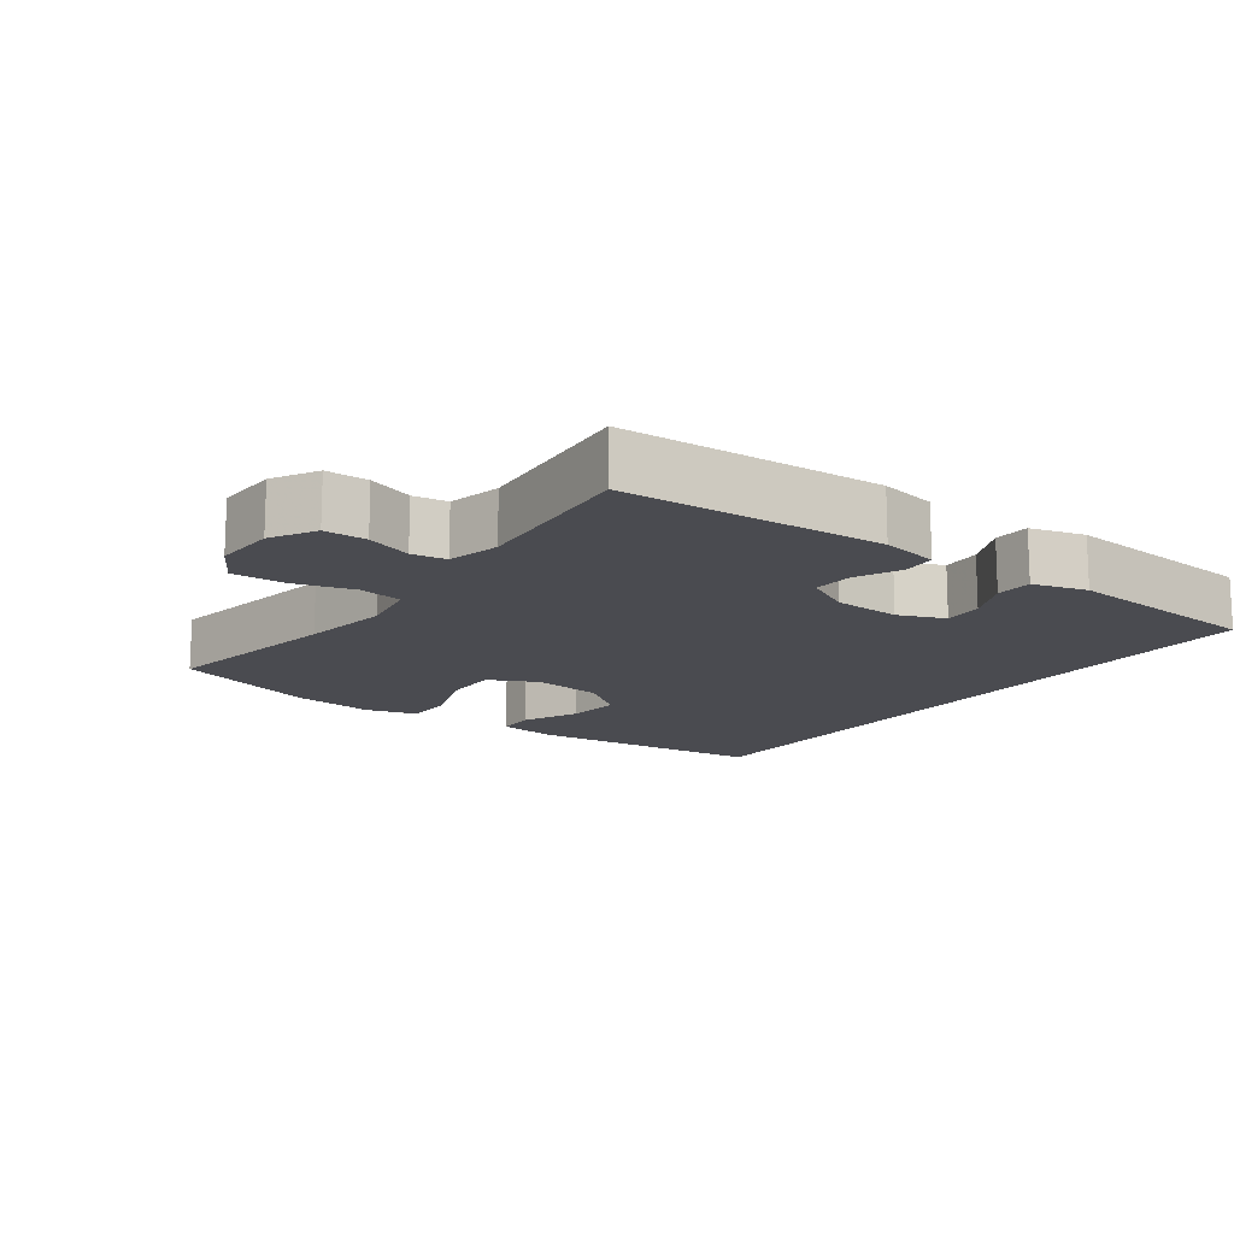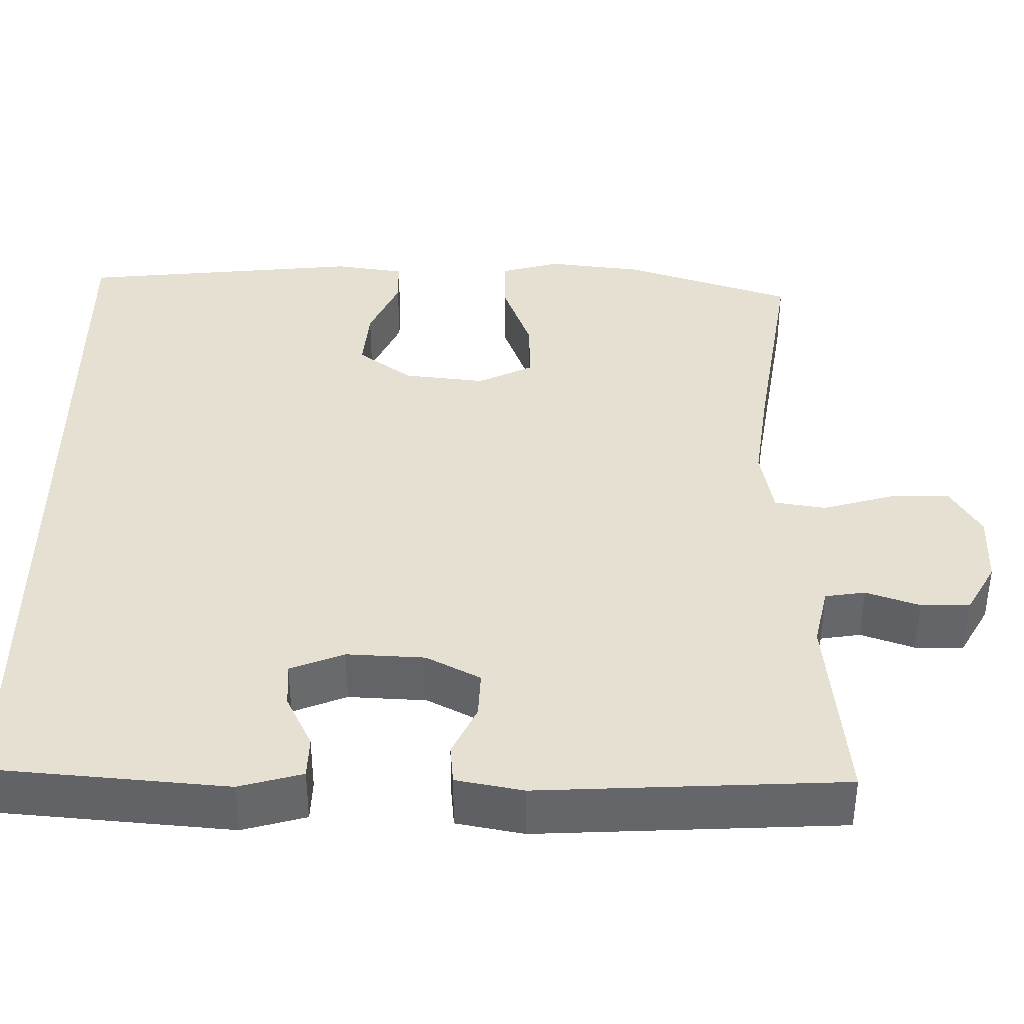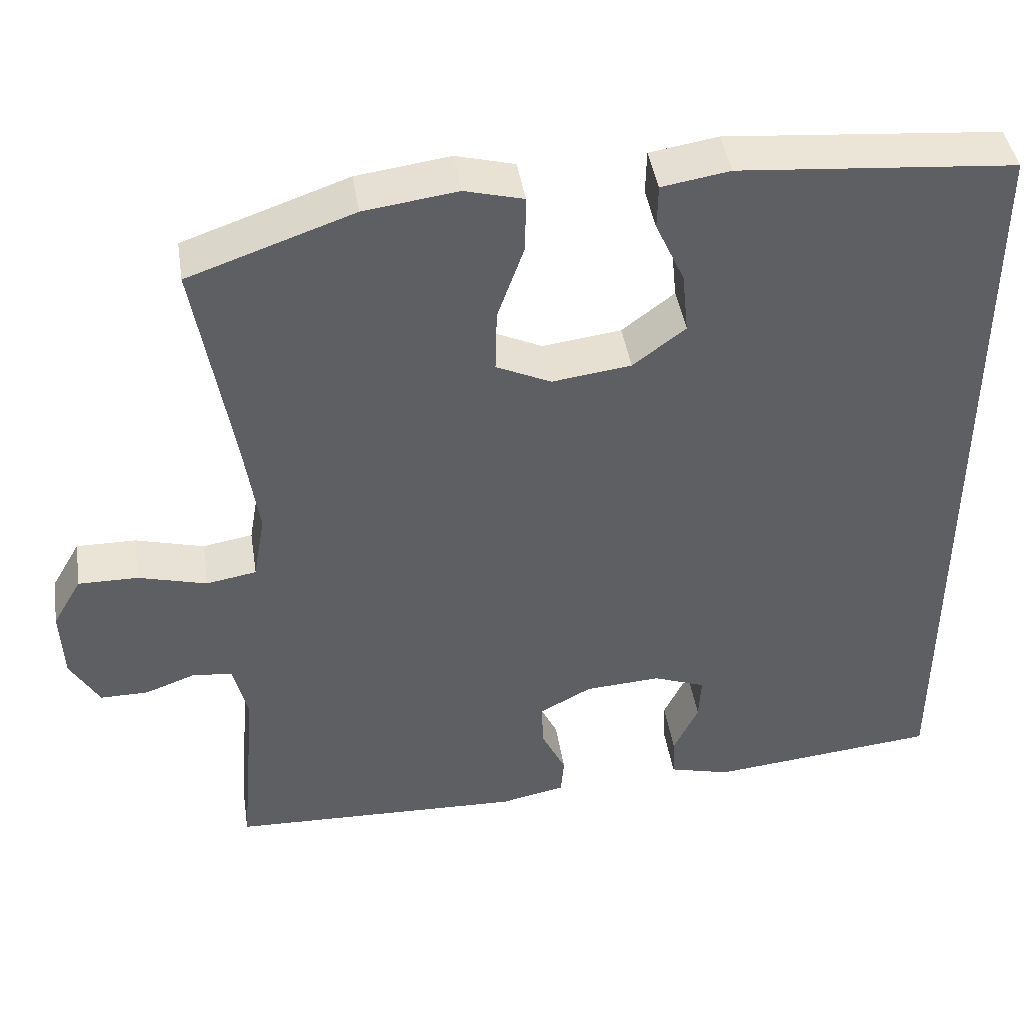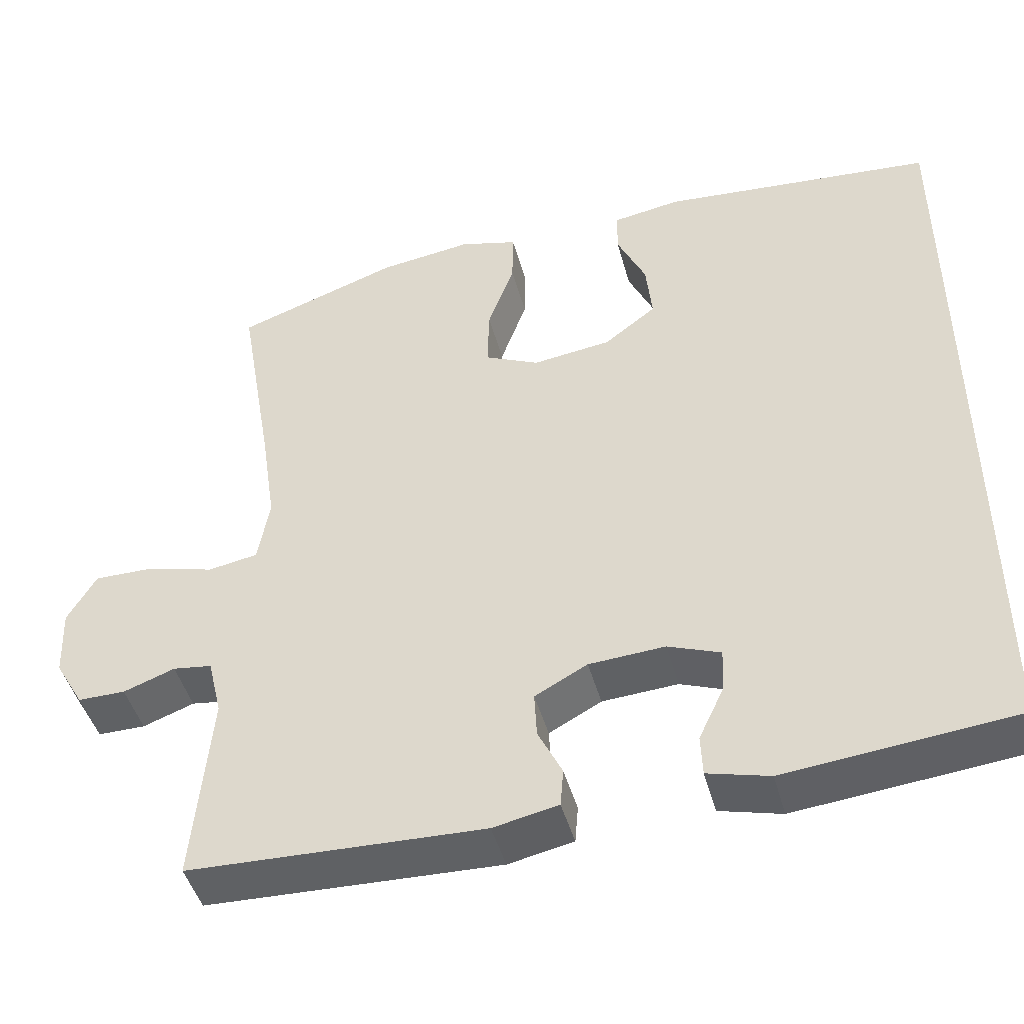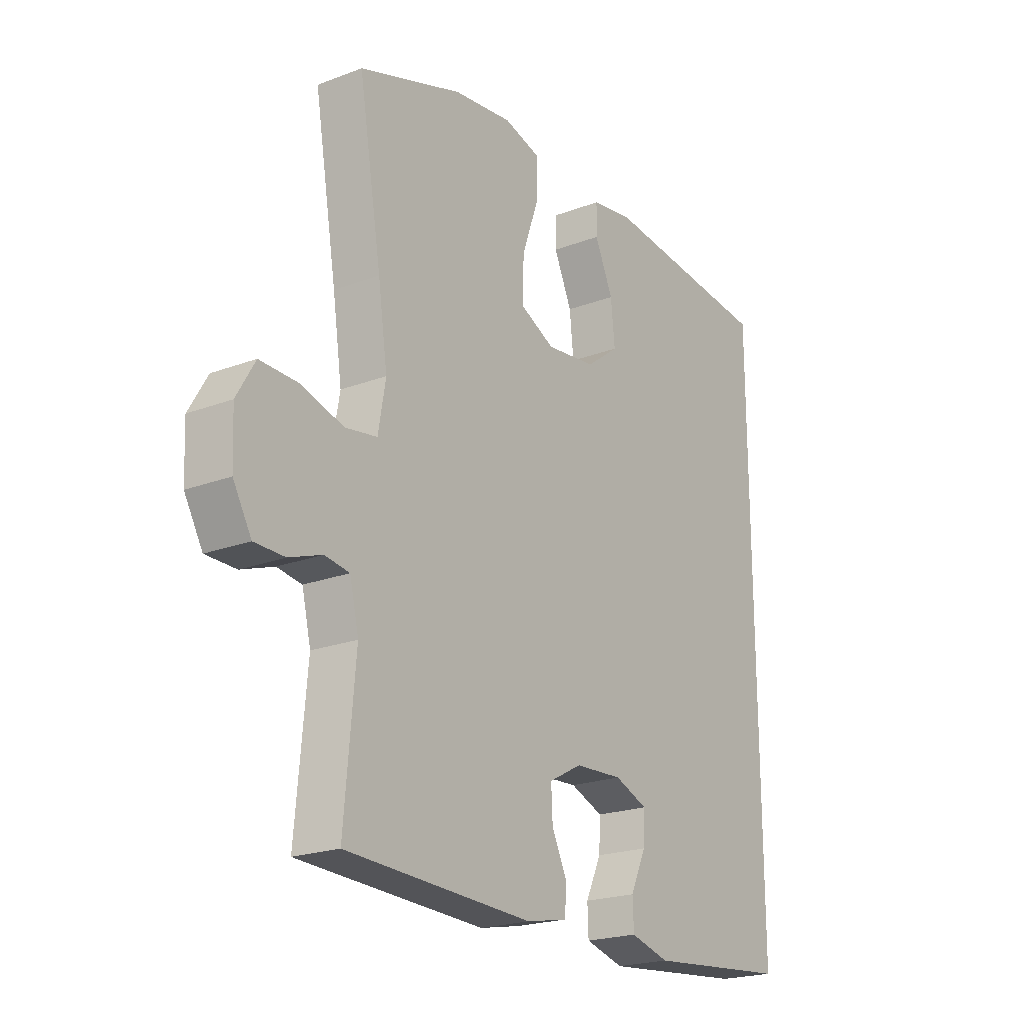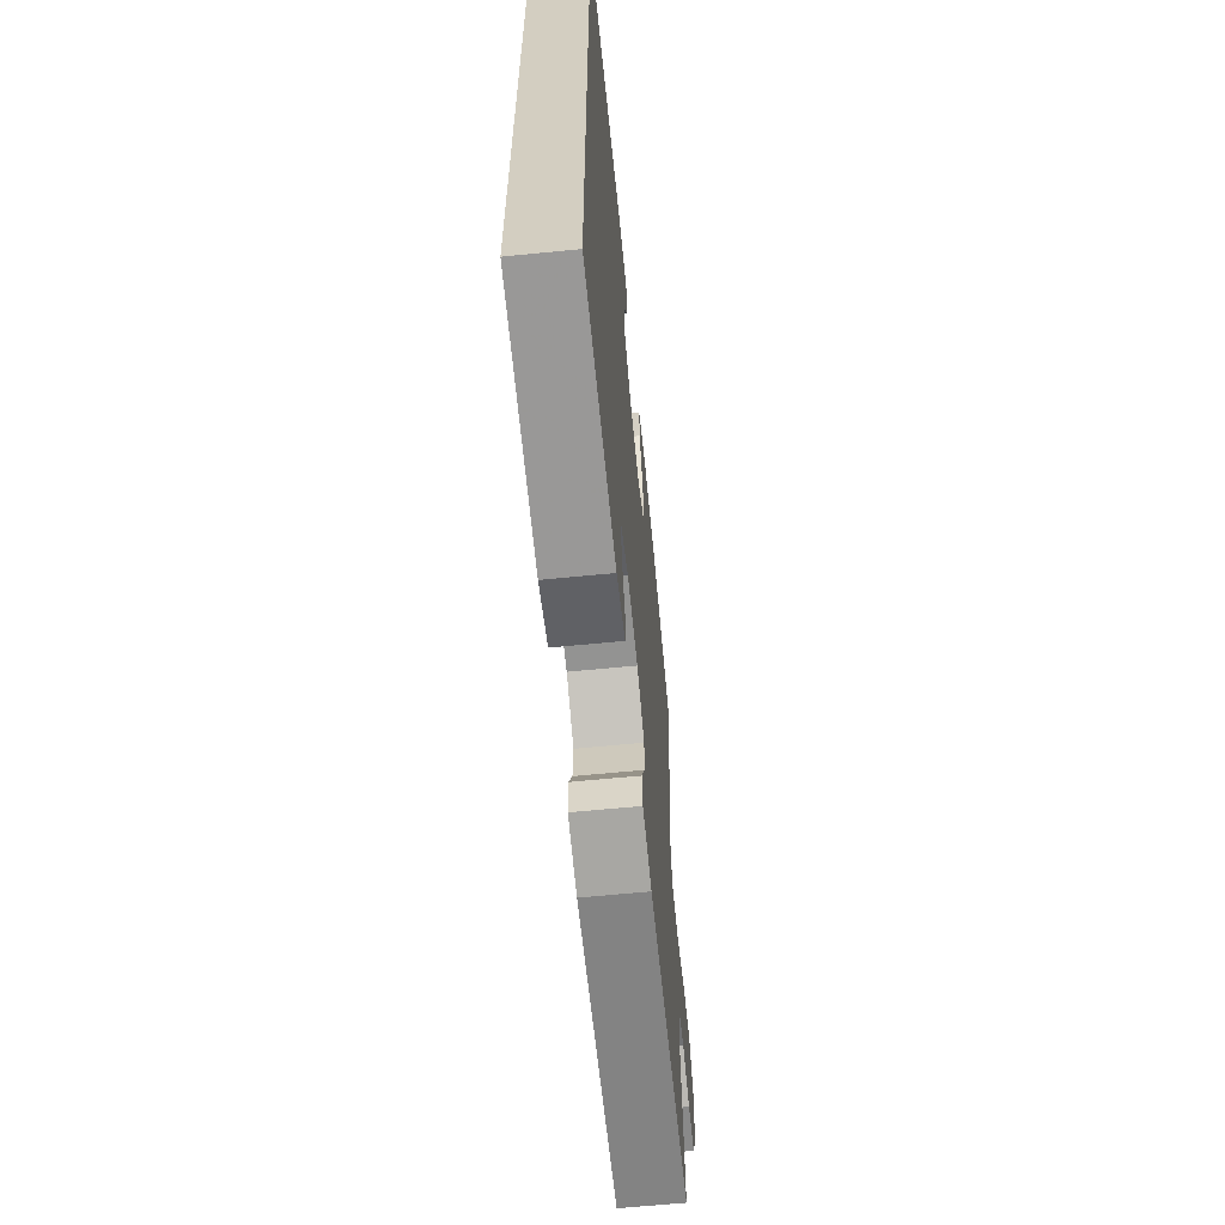
<metadata>
{"format":"obj","ext":"obj","renderer":"f3d","projection":"perspective","resolution":1024,"background":"white","views":[{"elev":-14.6,"azim":144.6,"up":"+Y"},{"elev":-51.6,"azim":0.0,"up":"+Z"},{"elev":43.6,"azim":171.1,"up":"+Z"},{"elev":-45.9,"azim":-164.9,"up":"+Z"},{"elev":-21.7,"azim":123.7,"up":"+Z"},{"elev":-63.1,"azim":-84.3,"up":"+Z"}]}
</metadata>
<code>
v -0.5 0.07 0.551
v -0.148 0.07 0.582
v -0.061 0.07 0.568
v -0.06 0.07 0.511
v -0.097 0.07 0.43
v -0.105 0.07 0.351
v -0.038 0.07 0.3
v 0.063 0.07 0.287
v 0.133 0.07 0.32
v 0.131 0.07 0.401
v 0.097 0.07 0.497
v 0.096 0.07 0.569
v 0.171 0.07 0.589
v 0.29 0.07 0.573
v 0.5 0.07 0.5
v 0.454 0.07 0.228
v 0.435 0.07 0.099
v 0.45 0.07 0.013
v 0.514 0.07 0.002
v 0.601 0.07 0.026
v 0.677 0.07 0.027
v 0.714 0.07 -0.037
v 0.71 0.07 -0.128
v 0.673 0.07 -0.192
v 0.612 0.07 -0.192
v 0.546 0.07 -0.168
v 0.496 0.07 -0.175
v 0.478 0.07 -0.251
v 0.5 0.07 -0.5
v 0.123 0.07 -0.514
v 0.04 0.07 -0.497
v 0.036 0.07 -0.448
v 0.067 0.07 -0.384
v 0.07 0.07 -0.325
v 0.003 0.07 -0.289
v -0.094 0.07 -0.283
v -0.161 0.07 -0.309
v -0.158 0.07 -0.366
v -0.126 0.07 -0.434
v -0.128 0.07 -0.487
v -0.207 0.07 -0.508
v -0.5 0.07 -0.479
v -0.5 0 0.551
v -0.148 0 0.582
v -0.061 0 0.568
v -0.06 0 0.511
v -0.097 0 0.43
v -0.105 0 0.351
v -0.038 0 0.3
v 0.063 0 0.287
v 0.133 0 0.32
v 0.131 0 0.401
v 0.097 0 0.497
v 0.096 0 0.569
v 0.171 0 0.589
v 0.29 0 0.573
v 0.5 0 0.5
v 0.454 0 0.228
v 0.435 0 0.099
v 0.45 0 0.013
v 0.514 0 0.002
v 0.601 0 0.026
v 0.677 0 0.027
v 0.714 0 -0.037
v 0.71 0 -0.128
v 0.673 0 -0.192
v 0.612 0 -0.192
v 0.546 0 -0.168
v 0.496 0 -0.175
v 0.478 0 -0.251
v 0.5 0 -0.5
v 0.123 0 -0.514
v 0.04 0 -0.497
v 0.036 0 -0.448
v 0.067 0 -0.384
v 0.07 0 -0.325
v 0.003 0 -0.289
v -0.094 0 -0.283
v -0.161 0 -0.309
v -0.158 0 -0.366
v -0.126 0 -0.434
v -0.128 0 -0.487
v -0.207 0 -0.508
v -0.5 0 -0.479
f 40 41 42
f 39 40 42
f 38 39 42
f 37 38 42 1
f 36 37 1 2
f 35 36 2
f 31 32 33
f 30 31 33
f 29 30 33
f 28 29 33
f 27 28 33 34
f 24 25 26
f 23 24 26
f 22 23 26
f 21 22 26
f 20 21 26
f 19 20 26
f 18 19 26 27
f 14 15 16
f 13 14 16
f 12 13 16
f 11 12 16
f 10 11 16
f 9 10 16 17
f 8 9 17 18
f 2 3 4 5
f 2 5 6
f 35 2 6
f 27 34 35
f 18 27 35
f 8 18 35
f 7 8 35
f 6 7 35
f 84 83 82
f 84 82 81
f 84 81 80
f 43 84 80 79
f 44 43 79 78
f 44 78 77
f 75 74 73
f 75 73 72
f 75 72 71
f 75 71 70
f 76 75 70 69
f 68 67 66
f 68 66 65
f 68 65 64
f 68 64 63
f 68 63 62
f 68 62 61
f 69 68 61 60
f 58 57 56
f 58 56 55
f 58 55 54
f 58 54 53
f 58 53 52
f 59 58 52 51
f 60 59 51 50
f 47 46 45 44
f 48 47 44
f 48 44 77
f 77 76 69
f 77 69 60
f 77 60 50
f 77 50 49
f 77 49 48
f 1 43 44 2
f 2 44 45 3
f 3 45 46 4
f 4 46 47 5
f 5 47 48 6
f 6 48 49 7
f 7 49 50 8
f 8 50 51 9
f 9 51 52 10
f 10 52 53 11
f 11 53 54 12
f 12 54 55 13
f 13 55 56 14
f 14 56 57 15
f 15 57 58 16
f 16 58 59 17
f 17 59 60 18
f 18 60 61 19
f 19 61 62 20
f 20 62 63 21
f 21 63 64 22
f 22 64 65 23
f 23 65 66 24
f 24 66 67 25
f 25 67 68 26
f 26 68 69 27
f 27 69 70 28
f 28 70 71 29
f 29 71 72 30
f 30 72 73 31
f 31 73 74 32
f 32 74 75 33
f 33 75 76 34
f 34 76 77 35
f 35 77 78 36
f 36 78 79 37
f 37 79 80 38
f 38 80 81 39
f 39 81 82 40
f 40 82 83 41
f 41 83 84 42
f 42 84 43 1

</code>
